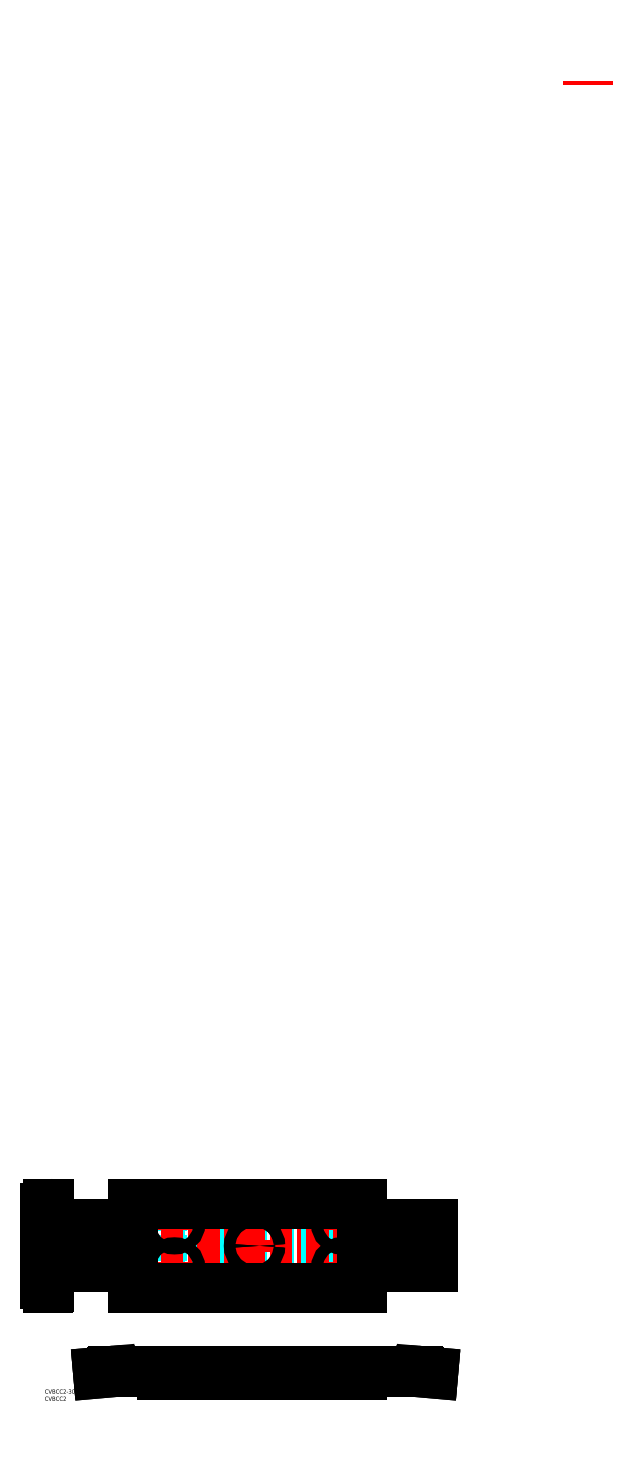
<metadata>
{"format":"dxf","ext":"dxf","renderer":"ezdxf+matplotlib","layout":"modelspace","background":"white","min_lineweight":24,"dpi":150}
</metadata>
<code>
0
SECTION
2
ENTITIES
0
LINE
8
MSM_DASHED
10
7e-16
20
82.38
30
0
11
1.5
21
82.38
31
0
0
LINE
8
MSM_DASHED
10
1.5
20
82.38
30
0
11
3
21
80.88
31
0
0
LINE
8
MSM_DASHED
10
3
20
88.88
30
0
11
1.5
21
87.38
31
0
0
LINE
8
MSM_DASHED
10
1.5
20
82.38
30
0
11
1.5
21
87.38
31
0
0
LINE
8
MSM_DASHED
10
1.5
20
87.38
30
0
11
7e-16
21
87.38
31
0
0
LINE
8
MSM_DASHED
10
7e-16
20
113.4
30
0
11
1.5
21
113.4
31
0
0
LINE
8
MSM_DASHED
10
1.5
20
118.4
30
0
11
7e-16
21
118.4
31
0
0
LINE
8
MSM_DASHED
10
1.5
20
113.4
30
0
11
3
21
111.9
31
0
0
LINE
8
MSM_DASHED
10
3
20
119.9
30
0
11
1.5
21
118.4
31
0
0
LINE
8
MSM_DASHED
10
1.5
20
113.4
30
0
11
1.5
21
118.4
31
0
0
LINE
8
MSM_DASHED
10
1.136
20
95.88
30
0
11
2
21
95.88
31
0
0
LINE
8
MSM_DASHED
10
1.136
20
104.9
30
0
11
2
21
104.9
31
0
0
LINE
8
MSM_DASHED
10
2
20
97.38
30
0
11
3
21
96.38
31
0
0
LINE
8
MSM_DASHED
10
3
20
104.4
30
0
11
2
21
103.4
31
0
0
LINE
8
MSM_DASHED
10
2
20
85.38
30
0
11
2
21
115.4
31
0
0
LINE
8
MSM_CENTER
10
4.891
20
100.4
30
0
11
-0.1979
21
100.4
31
0
0
LINE
8
MSM_CENTER
10
4.65
20
115.9
30
0
11
-1.7
21
115.9
31
0
0
LINE
8
MSM_CENTER
10
4.67
20
84.88
30
0
11
-1.7
21
84.88
31
0
0
LINE
8
MSM_CONTINUOUS
10
7e-16
20
95.88
30
0
11
7e-16
21
73.88
31
0
0
LINE
8
MSM_CONTINUOUS
10
7e-16
20
73.88
30
0
11
2
21
73.88
31
0
0
LINE
8
MSM_CONTINUOUS
10
7e-16
20
95.88
30
0
11
1.136
21
95.88
31
0
0
LINE
8
MSM_CONTINUOUS
10
7e-16
20
126.9
30
0
11
7e-16
21
104.9
31
0
0
LINE
8
MSM_CONTINUOUS
10
7e-16
20
126.9
30
0
11
2
21
126.9
31
0
0
LINE
8
MSM_CONTINUOUS
10
7e-16
20
104.9
30
0
11
1.136
21
104.9
31
0
0
LINE
8
MSM_CONTINUOUS
10
2
20
70.88
30
0
11
2
21
85.38
31
0
0
LINE
8
MSM_CONTINUOUS
10
2.5
20
70.88
30
0
11
2
21
70.88
31
0
0
ARC
8
MSM_CONTINUOUS
10
2.5
20
71.38
30
0
40
0.5
50
270
51
0
0
LINE
8
MSM_CONTINUOUS
10
2
20
115.4
30
0
11
2
21
129.9
31
0
0
LINE
8
MSM_CONTINUOUS
10
3
20
71.38
30
0
11
3
21
129.4
31
0
0
ARC
8
MSM_CONTINUOUS
10
2.5
20
129.4
30
0
40
0.5
50
0
51
90
0
LINE
8
MSM_CONTINUOUS
10
2.5
20
129.9
30
0
11
2
21
129.9
31
0
0
LINE
8
MSM_CONTINUOUS
10
3
20
85.38
30
0
11
1.136
21
85.38
31
0
0
LINE
8
MSM_CONTINUOUS
10
3
20
115.4
30
0
11
1.136
21
115.4
31
0
0
LINE
8
MSM_CONTINUOUS
10
1.136
20
85.38
30
0
11
1.136
21
115.4
31
0
0
LINE
8
MSM_CONTINUOUS
10
2.962
20
85.38
30
0
11
2.962
21
115.4
31
0
0
LINE
8
MSM_CONTINUOUS
10
2.128
20
85.38
30
0
11
2.128
21
115.4
31
0
0
LINE
8
MSM_DASHED
10
93.21
20
10
30
0
11
93.21
21
11.5
31
0
0
LINE
8
MSM_DASHED
10
88.21
20
11.5
30
0
11
88.21
21
10
31
0
0
LINE
8
MSM_DASHED
10
93.21
20
11.5
30
0
11
94.71
21
13
31
0
0
LINE
8
MSM_DASHED
10
86.71
20
13
30
0
11
88.21
21
11.5
31
0
0
LINE
8
MSM_DASHED
10
93.21
20
11.5
30
0
11
88.21
21
11.5
31
0
0
LINE
8
MSM_DASHED
10
58.71
20
12
30
0
11
59.71
21
13
31
0
0
LINE
8
MSM_DASHED
10
51.71
20
13
30
0
11
52.71
21
12
31
0
0
LINE
8
MSM_DASHED
10
149.7
20
12
30
0
11
150.7
21
13
31
0
0
LINE
8
MSM_DASHED
10
142.7
20
13
30
0
11
143.7
21
12
31
0
0
LINE
8
MSM_DASHED
10
210.2
20
10
30
0
11
210.2
21
11.5
31
0
0
LINE
8
MSM_DASHED
10
205.2
20
11.5
30
0
11
205.2
21
10
31
0
0
LINE
8
MSM_DASHED
10
210.2
20
11.5
30
0
11
211.7
21
13
31
0
0
LINE
8
MSM_DASHED
10
203.7
20
13
30
0
11
205.2
21
11.5
31
0
0
LINE
8
MSM_DASHED
10
210.2
20
11.5
30
0
11
205.2
21
11.5
31
0
0
LINE
8
MSM_CENTER
10
55.71
20
13.6
30
0
11
55.71
21
11.4
31
0
0
LINE
8
MSM_CENTER
10
146.7
20
13.05
30
0
11
146.7
21
11.95
31
0
0
LINE
8
MSM_CENTER
10
207.7
20
14.65
30
0
11
207.7
21
8.3
31
0
0
LINE
8
MSM_CENTER
10
90.71
20
14.67
30
0
11
90.71
21
8.3
31
0
0
ARC
8
MSM_CONTINUOUS
10
261.3
20
3
30
0
40
10
50
85
51
90
0
LINE
8
MSM_CONTINUOUS
10
261.7
20
12
30
0
11
271.6
21
11.14
31
0
0
LINE
8
MSM_CONTINUOUS
10
271.6
20
11.14
30
0
11
271.7
21
12.13
31
0
0
LINE
8
MSM_CONTINUOUS
10
271.7
20
12.13
30
0
11
262.1
21
12.96
31
0
0
LINE
8
MSM_CONTINUOUS
10
47.21
20
12
30
0
11
261.7
21
12
31
0
0
LINE
8
MSM_CONTINUOUS
10
261.3
20
13
30
0
11
47.65
21
13
31
0
0
ARC
8
MSM_CONTINUOUS
10
47.65
20
3
30
0
40
10
50
90
51
95
0
LINE
8
MSM_CONTINUOUS
10
46.78
20
12.96
30
0
11
37.25
21
12.13
31
0
0
LINE
8
MSM_CONTINUOUS
10
37.25
20
12.13
30
0
11
37.34
21
11.14
31
0
0
LINE
8
MSM_CONTINUOUS
10
37.34
20
11.14
30
0
11
47.21
21
12
31
0
0
LINE
8
MSM_CONTINUOUS
10
82.21
20
10
30
0
11
82.21
21
12
31
0
0
LINE
8
MSM_CONTINUOUS
10
82.21
20
10
30
0
11
221.7
21
10
31
0
0
LINE
8
MSM_CONTINUOUS
10
61.71
20
13
30
0
11
61.71
21
12
31
0
0
LINE
8
MSM_CONTINUOUS
10
221.7
20
13
30
0
11
221.7
21
10
31
0
0
LINE
8
MSM_DASHED
10
221.7
20
126.9
30
0
11
82.21
21
126.9
31
0
0
LINE
8
MSM_DASHED
10
82.21
20
126.9
30
0
11
82.21
21
104.9
31
0
0
LINE
8
MSM_DASHED
10
82.21
20
104.9
30
0
11
221.7
21
104.9
31
0
0
LINE
8
MSM_DASHED
10
221.7
20
95.88
30
0
11
82.21
21
95.88
31
0
0
LINE
8
MSM_DASHED
10
271.6
20
85.38
30
0
11
271.6
21
115.4
31
0
0
LINE
8
MSM_CONTINUOUS
10
261.7
20
85.38
30
0
11
261.7
21
115.4
31
0
0
LINE
8
MSM_DASHED
10
37.34
20
85.38
30
0
11
37.34
21
115.4
31
0
0
LINE
8
MSM_CONTINUOUS
10
47.21
20
85.38
30
0
11
47.21
21
115.4
31
0
0
LINE
8
MSM_DASHED
10
82.21
20
95.88
30
0
11
82.21
21
73.88
31
0
0
LINE
8
MSM_DASHED
10
82.21
20
73.88
30
0
11
221.7
21
73.88
31
0
0
LINE
8
MSM_DASHED
10
221.7
20
85.38
30
0
11
221.7
21
95.88
31
0
0
LINE
8
MSM_DASHED
10
221.7
20
104.9
30
0
11
221.7
21
115.4
31
0
0
LINE
8
MSM_CENTER
10
203.5
20
115.9
30
0
11
211.9
21
115.9
31
0
0
LINE
8
MSM_CENTER
10
207.7
20
111.7
30
0
11
207.7
21
120.1
31
0
0
LINE
8
MSM_CENTER
10
86.51
20
115.9
30
0
11
94.91
21
115.9
31
0
0
LINE
8
MSM_CENTER
10
90.71
20
111.7
30
0
11
90.71
21
120.1
31
0
0
LINE
8
MSM_CENTER
10
203.5
20
84.88
30
0
11
211.9
21
84.88
31
0
0
LINE
8
MSM_CENTER
10
207.7
20
80.68
30
0
11
207.7
21
89.08
31
0
0
LINE
8
MSM_CENTER
10
86.51
20
84.88
30
0
11
94.91
21
84.88
31
0
0
LINE
8
MSM_CENTER
10
90.71
20
80.68
30
0
11
90.71
21
89.08
31
0
0
LINE
8
MSM_CENTER
10
142.5
20
100.4
30
0
11
150.9
21
100.4
31
0
0
LINE
8
MSM_CENTER
10
146.7
20
96.18
30
0
11
146.7
21
104.6
31
0
0
LINE
8
MSM_CENTER
10
30.29
20
100.4
30
0
11
276.1
21
100.4
31
0
0
LINE
8
MSM_CENTER
10
55.71
20
96.18
30
0
11
55.71
21
104.6
31
0
0
CIRCLE
8
MSM_CONTINUOUS
10
90.71
20
84.88
30
0
40
2.5
0
LINE
8
MSM_CONTINUOUS
10
37.25
20
85.38
30
0
11
37.25
21
115.4
31
0
0
LINE
8
MSM_CONTINUOUS
10
271.7
20
85.38
30
0
11
271.7
21
115.4
31
0
0
LINE
8
MSM_CONTINUOUS
10
221.7
20
129.9
30
0
11
221.7
21
115.4
31
0
0
LINE
8
MSM_CONTINUOUS
10
61.71
20
129.9
30
0
11
61.71
21
115.4
31
0
0
LINE
8
MSM_CONTINUOUS
10
221.7
20
129.9
30
0
11
61.71
21
129.9
31
0
0
CIRCLE
8
MSM_CONTINUOUS
10
207.7
20
115.9
30
0
40
2.5
0
CIRCLE
8
MSM_CONTINUOUS
10
90.71
20
115.9
30
0
40
2.5
0
LINE
8
MSM_CONTINUOUS
10
61.71
20
85.38
30
0
11
61.71
21
70.88
31
0
0
LINE
8
MSM_CONTINUOUS
10
221.7
20
85.38
30
0
11
221.7
21
70.88
31
0
0
CIRCLE
8
MSM_CONTINUOUS
10
146.7
20
100.4
30
0
40
3
0
CIRCLE
8
MSM_CONTINUOUS
10
55.71
20
100.4
30
0
40
3
0
CIRCLE
8
MSM_CONTINUOUS
10
207.7
20
84.88
30
0
40
2.5
0
CIRCLE
8
MSM_CONTINUOUS
10
207.7
20
115.9
30
0
40
4
0
CIRCLE
8
MSM_CONTINUOUS
10
90.71
20
115.9
30
0
40
4
0
CIRCLE
8
MSM_CONTINUOUS
10
207.7
20
84.88
30
0
40
4
0
CIRCLE
8
MSM_CONTINUOUS
10
90.71
20
84.88
30
0
40
4
0
CIRCLE
8
MSM_CONTINUOUS
10
146.7
20
100.4
30
0
40
4
0
CIRCLE
8
MSM_CONTINUOUS
10
55.71
20
100.4
30
0
40
4
0
LINE
8
MSM_CONTINUOUS
10
271.7
20
115.4
30
0
11
221.7
21
115.4
31
0
0
LINE
8
MSM_CONTINUOUS
10
61.71
20
115.4
30
0
11
37.25
21
115.4
31
0
0
LINE
8
MSM_CONTINUOUS
10
61.71
20
85.38
30
0
11
37.25
21
85.38
31
0
0
LINE
8
MSM_CONTINUOUS
10
271.7
20
85.38
30
0
11
221.7
21
85.38
31
0
0
LINE
8
MSM_CENTER
10
379.6
20
915
30
0
11
379.6
21
911.9
31
0
0
LINE
8
MSM_CONTINUOUS
10
221.7
20
70.88
30
0
11
61.71
21
70.88
31
0
0
TEXT
8
MSM_PART_NUMBER
10
0
20
-8
30
0
40
3
1
CVBCC2
0
TEXT
8
MSM_PART_NUMBER
10
0
20
-3
30
0
40
3
1
CVBCC2-30-160
0
VIEWPORT
8
0
10
143.5
20
98.2
30
0
40
384.6
41
222.2
68
     1
69
     1
0
VIEWPORT
8
MSM_DIMENSION
10
143.4
20
98.18
30
0
40
229.5
41
157.1
68
     2
69
     2
0
ENDSEC
0
EOF

</code>
